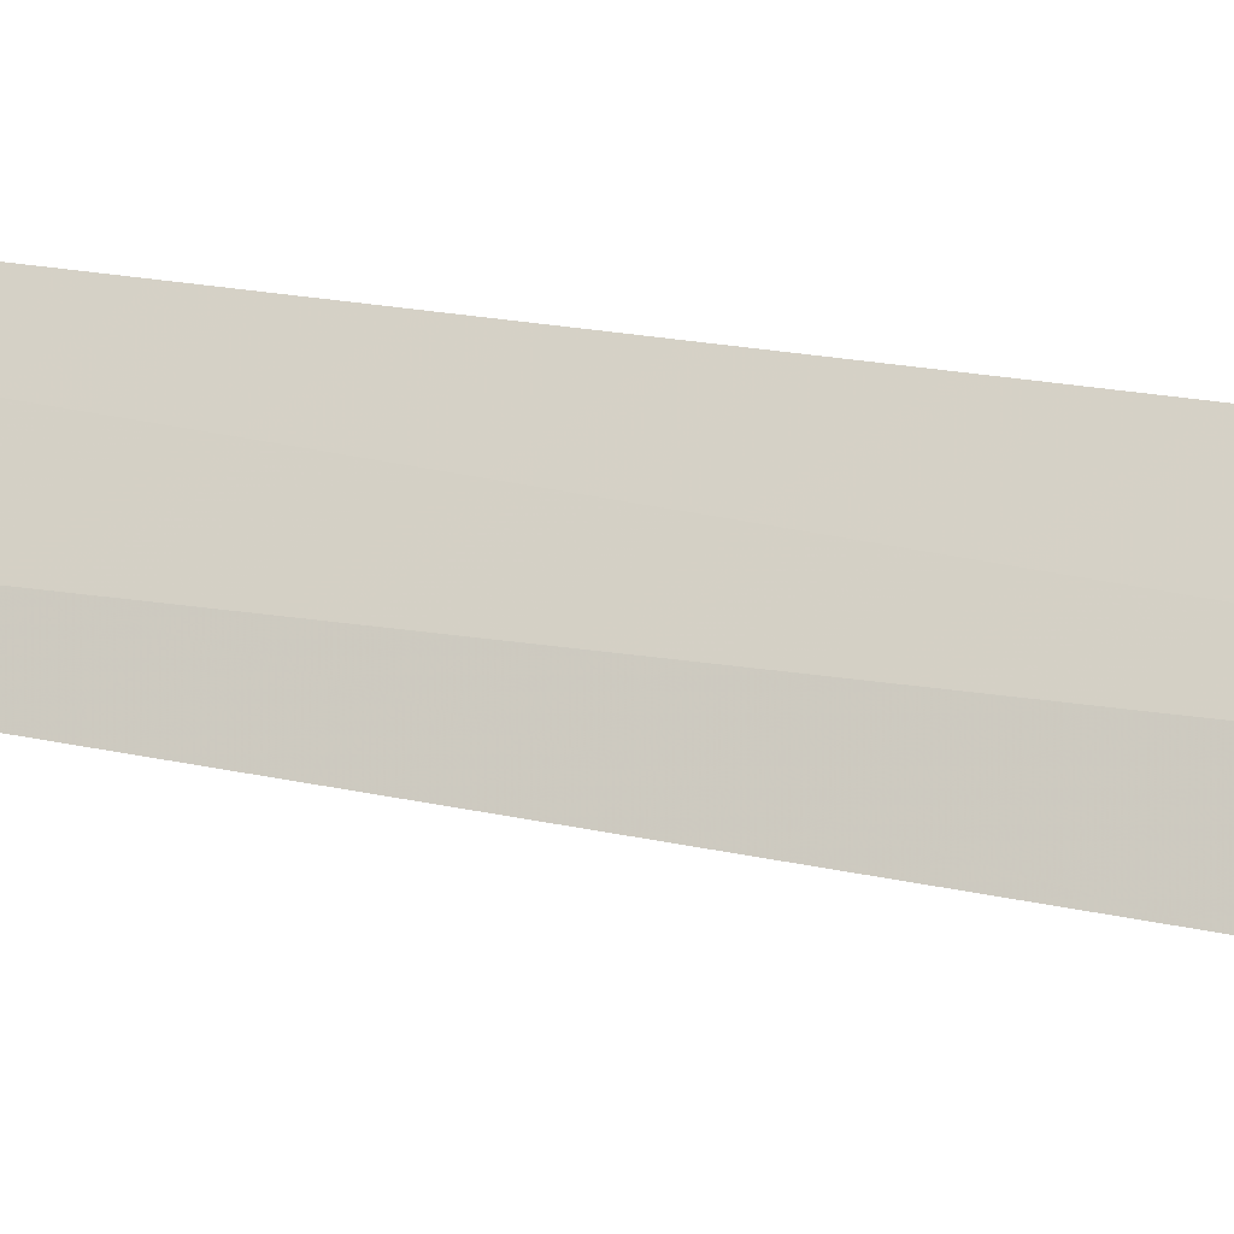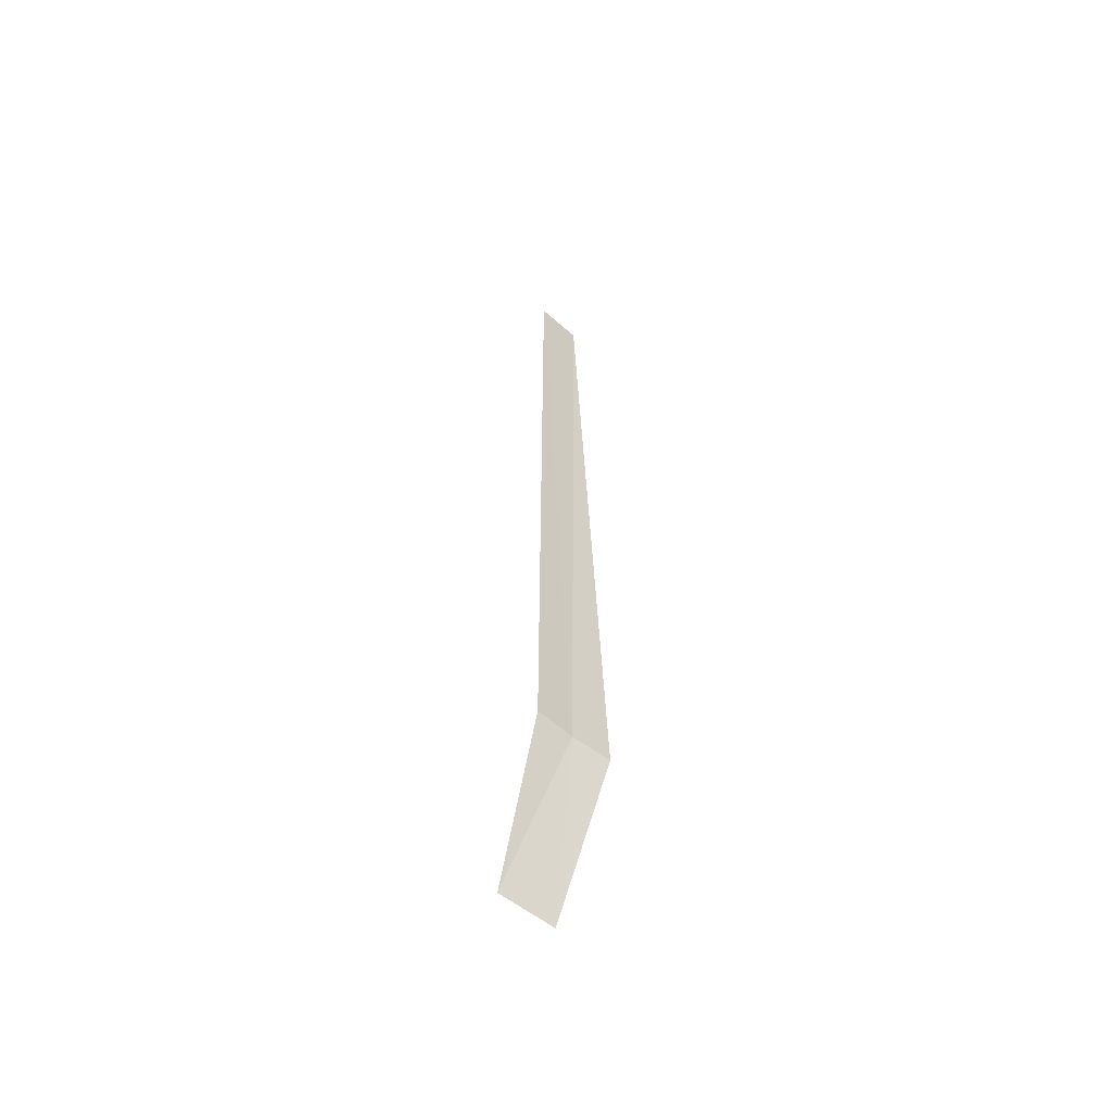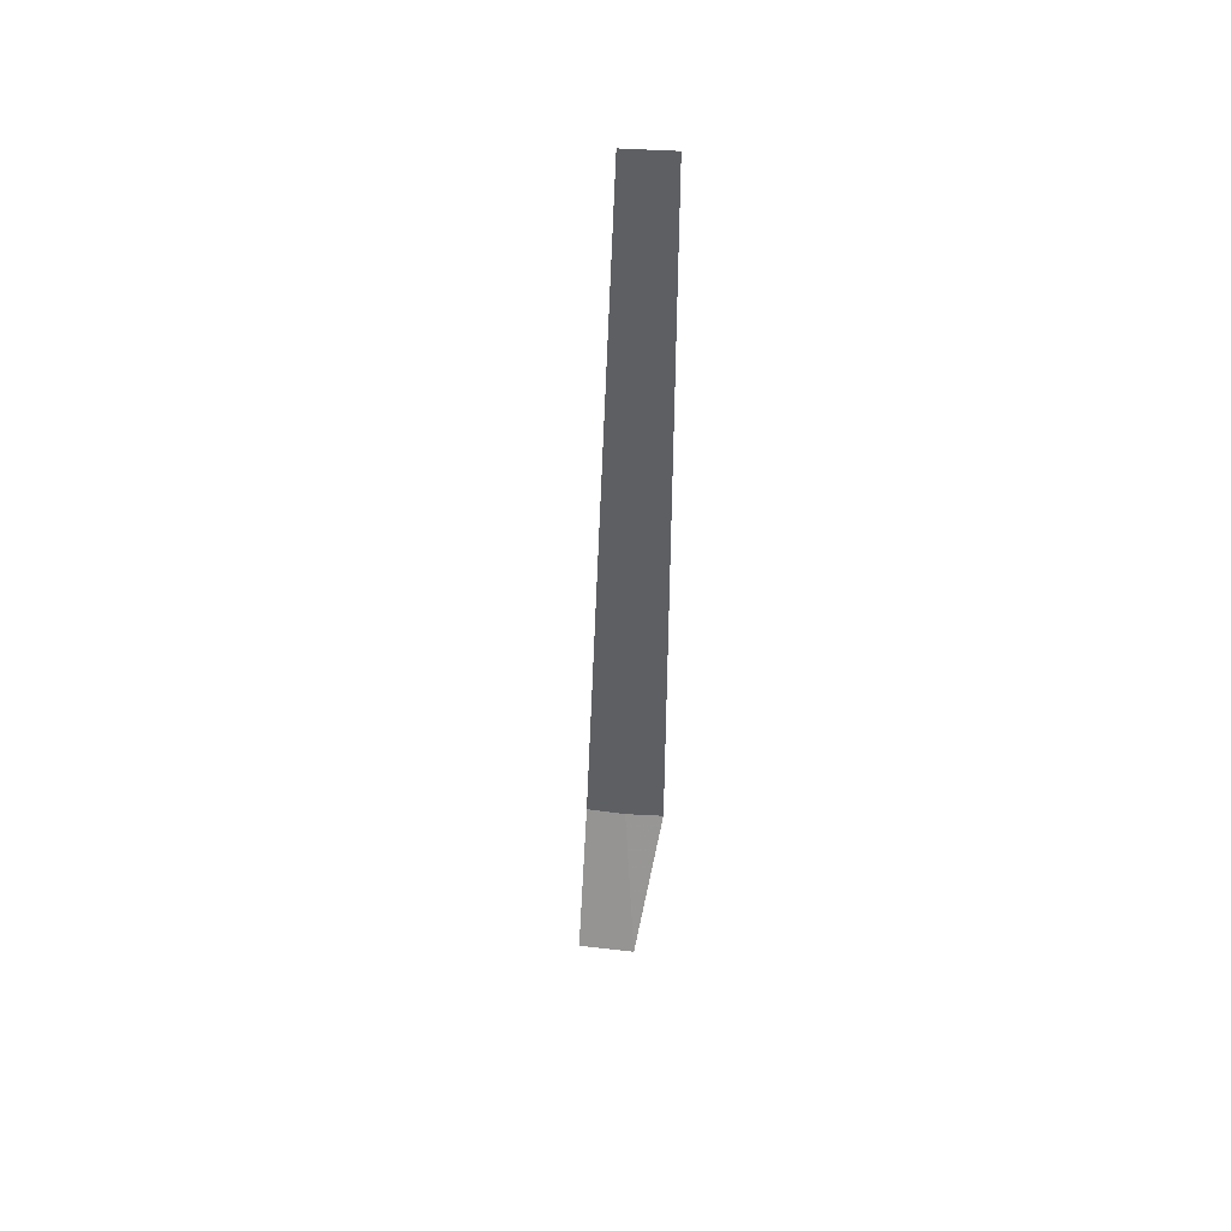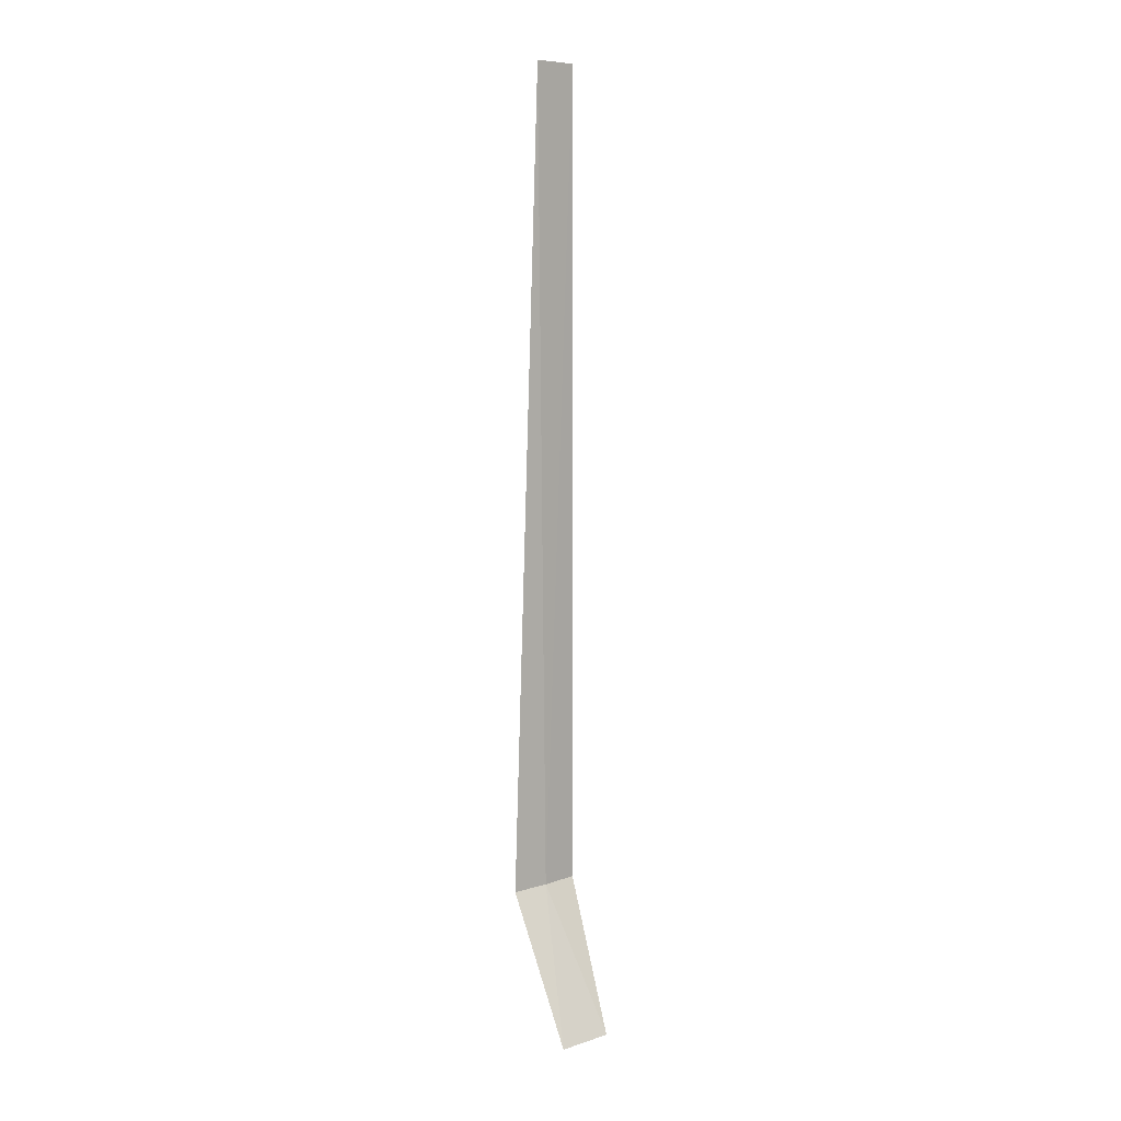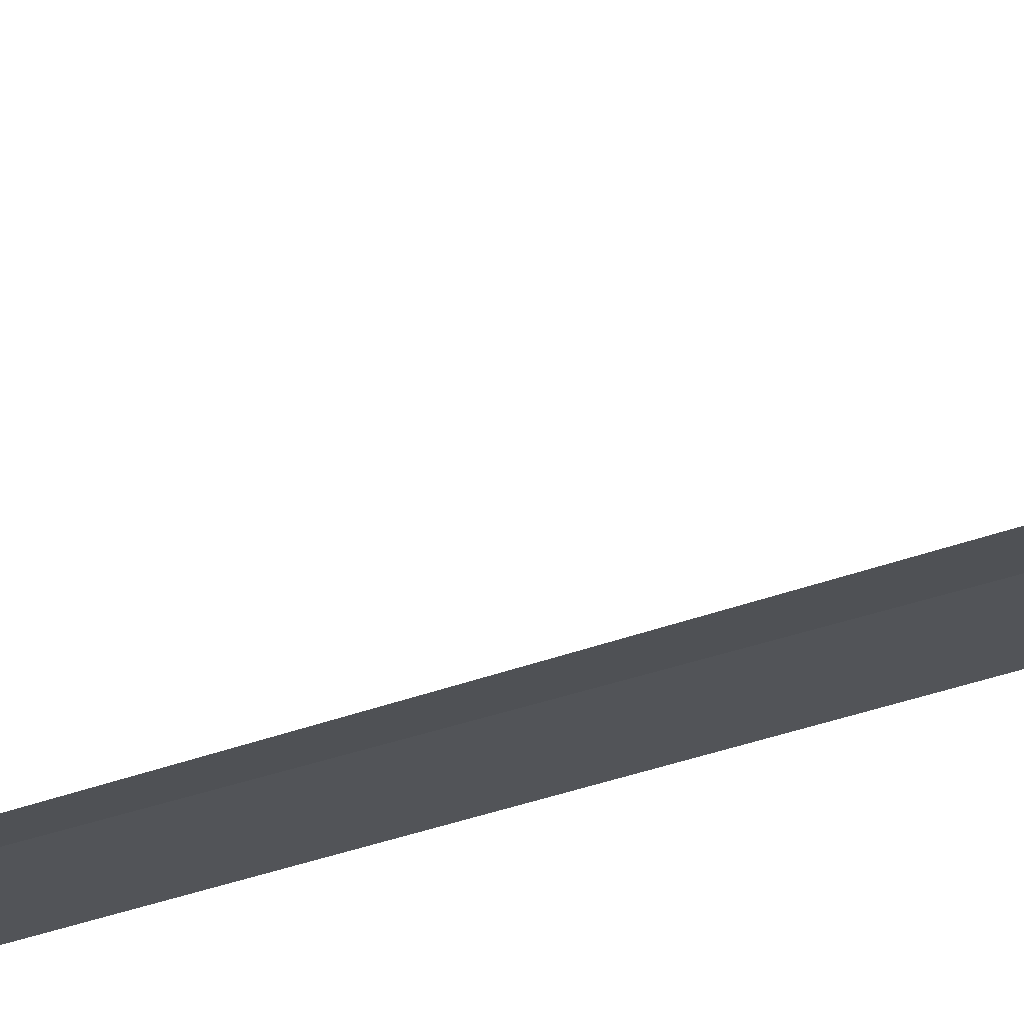
<metadata>
{"format":"obj","ext":"obj","renderer":"f3d","projection":"perspective","resolution":1024,"background":"white","views":[{"elev":24.0,"azim":106.6,"up":"+Y"},{"elev":-59.1,"azim":-90.7,"up":"+Z"},{"elev":48.3,"azim":135.6,"up":"+Z"},{"elev":8.0,"azim":86.5,"up":"+Z"},{"elev":-67.9,"azim":106.4,"up":"+Y"}]}
</metadata>
<code>
v 3.276 42.71 86.5
v 3.01 43 95
v 3.003 43.01 86.5
v 3.339 42.63 95
v 3.525 42.37 86.5
v 4.111 42.84 85
v 3.739 43.32 85
f 1 2 3
f 1 4 2
f 1 5 4
f 1 6 5
f 1 7 6
f 1 3 7

</code>
